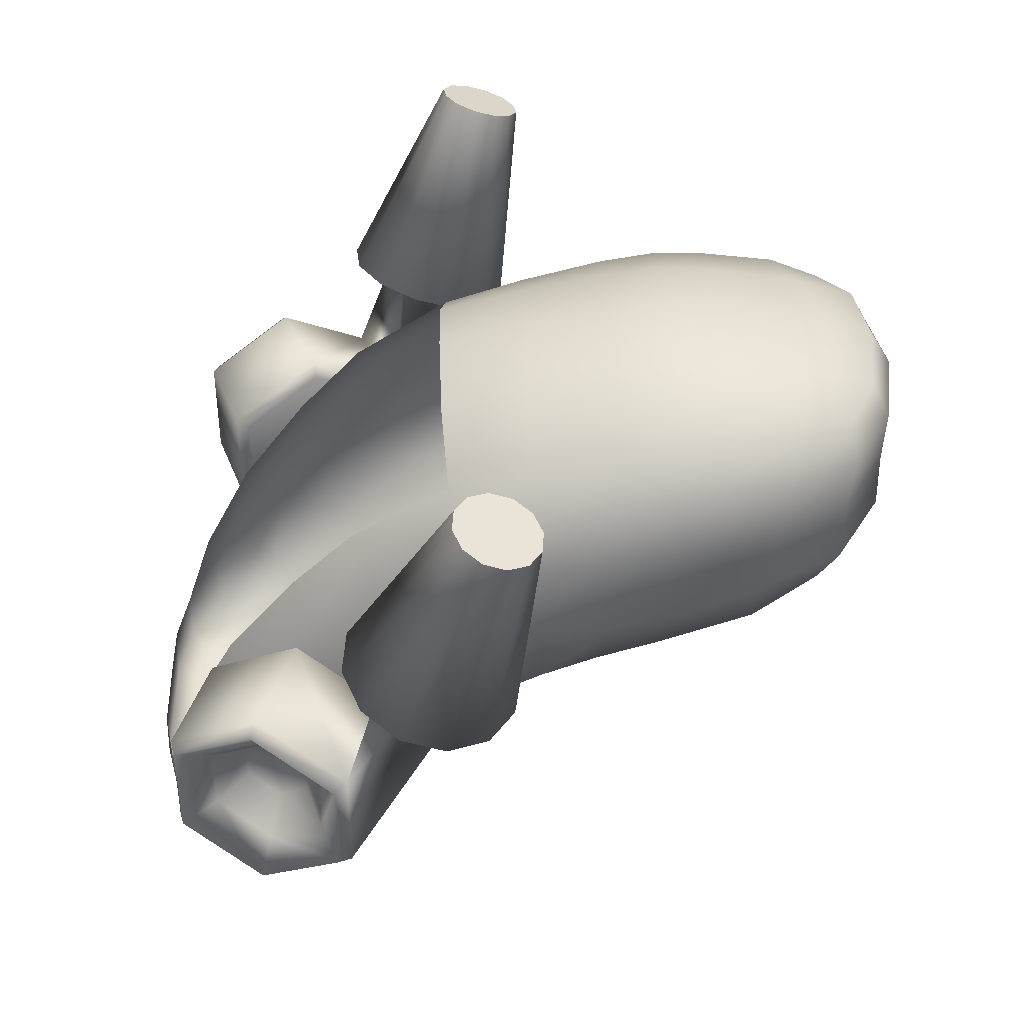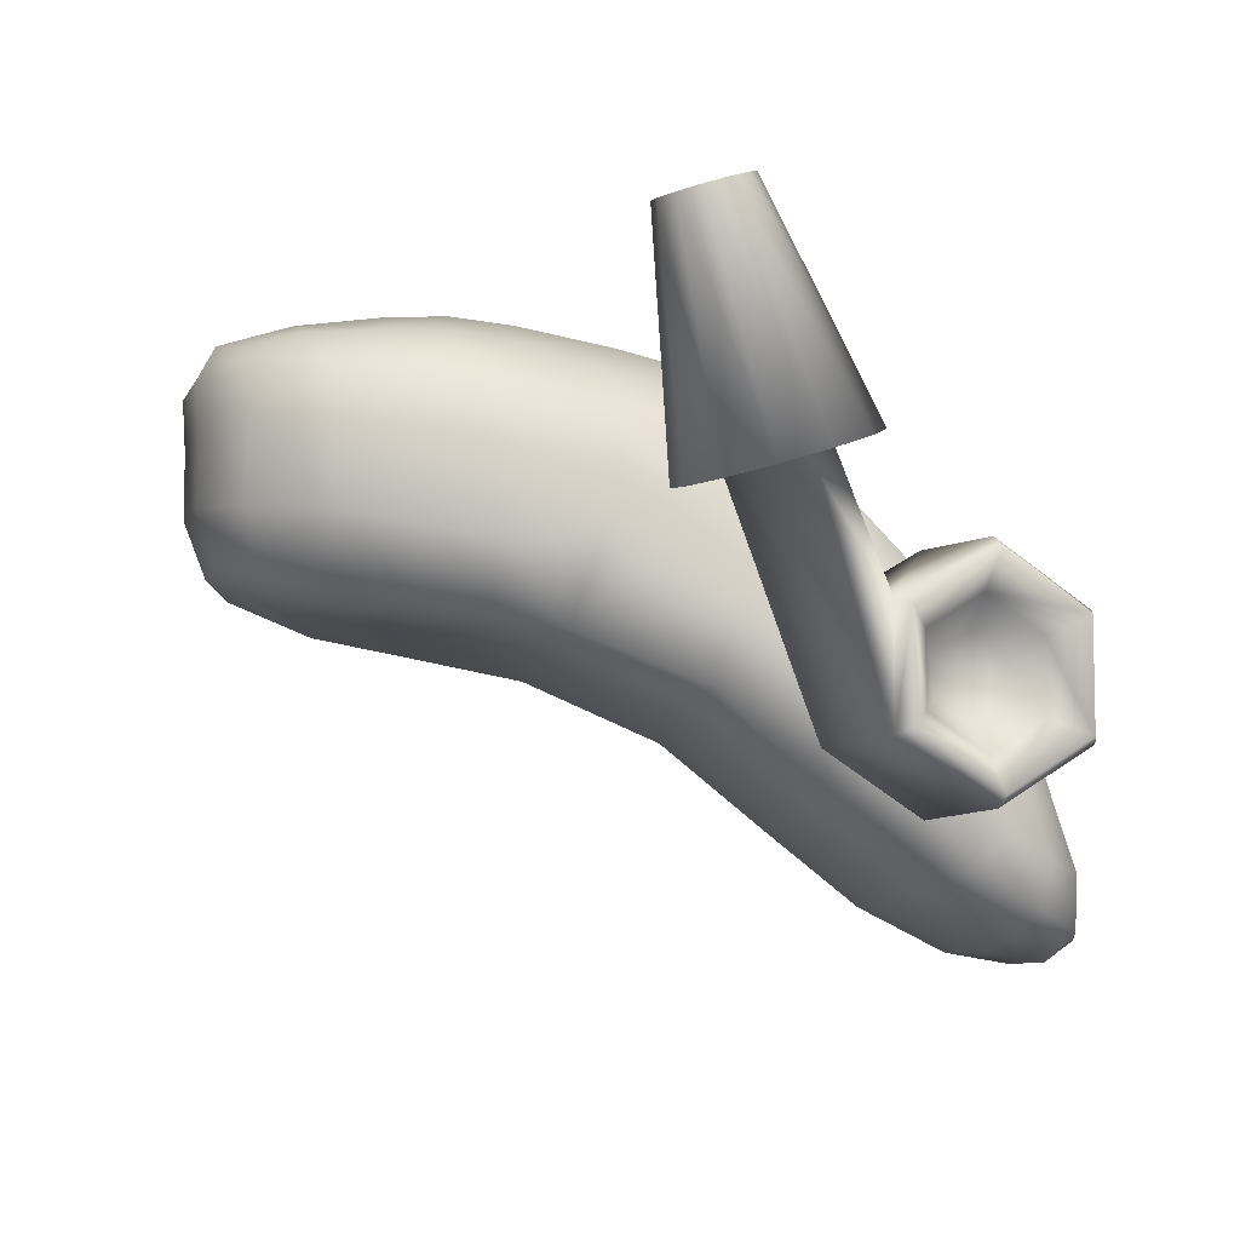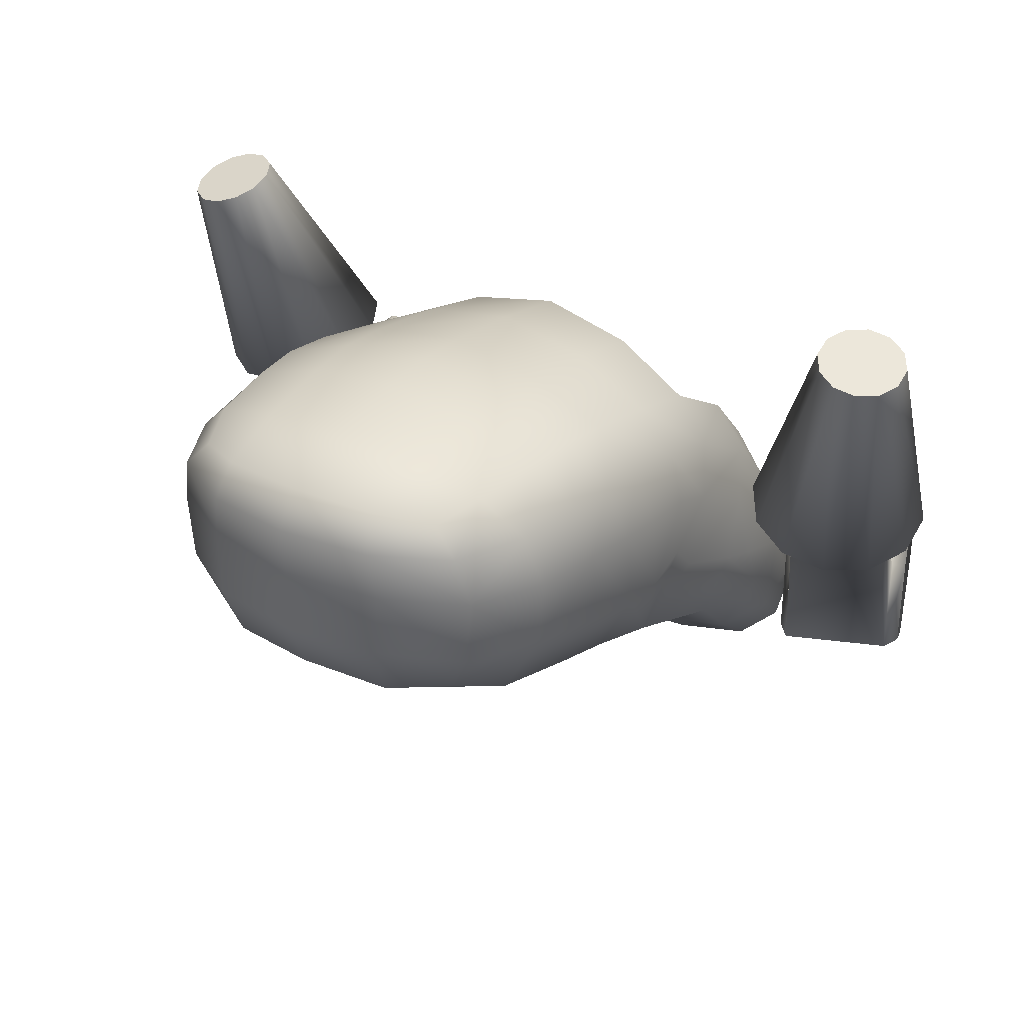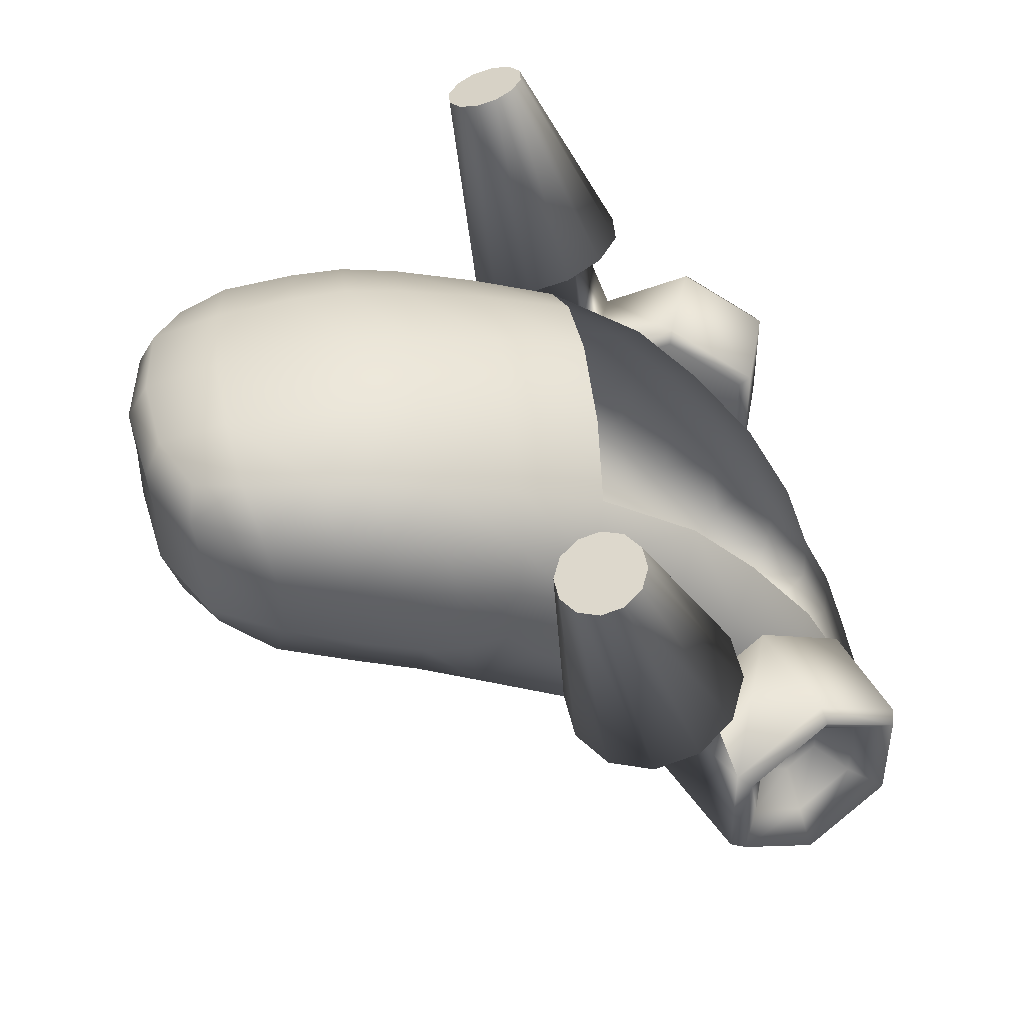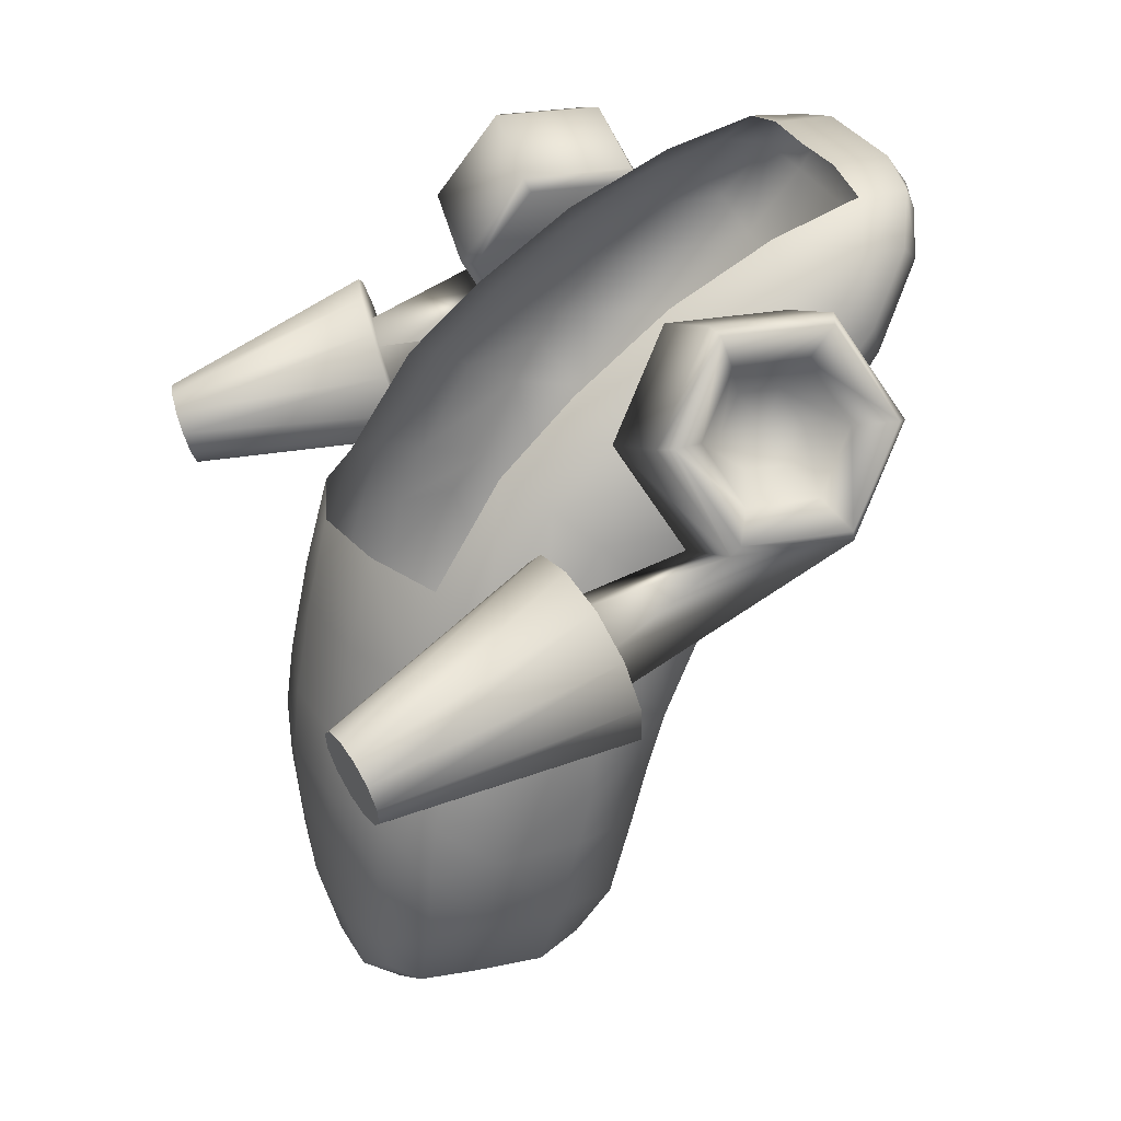
<metadata>
{"format":"obj","ext":"obj","renderer":"f3d","projection":"perspective","resolution":1024,"background":"white","views":[{"elev":39.3,"azim":-91.8,"up":"+Z"},{"elev":-7.5,"azim":83.8,"up":"+Z"},{"elev":32.9,"azim":33.1,"up":"+Z"},{"elev":44.4,"azim":81.8,"up":"+Z"},{"elev":25.7,"azim":72.9,"up":"+Y"}]}
</metadata>
<code>
v  14.38 84.08 12.95
v  14.16 97.66 9.426
v  0 97.8 12.65
v  0 84.34 15.67
v  14.48 70.23 15.74
v  0 70.58 17.91
v  26.2 70.16 10.61
v  25.98 83.61 7.199
v  25.58 96.78 3.108
v  12.11 134.6 -68.75
v  14.52 122 -62.05
v  -0.0208 121.5 -62.33
v  0 134.2 -68.93
v  10.38 143.4 -70.35
v  0 143.3 -70.38
v  17.43 142.1 -68.53
v  21.53 136.1 -67.33
v  25.63 124.6 -60.77
v  35.5 105.7 -28.65
v  33.85 112.8 -25.34
v  33.81 104.4 -17.97
v  35.48 97.84 -25.52
v  35.23 109.2 -36.68
v  33.06 94.86 -35.42
v  33.52 120.4 -35.39
v  31.25 45.89 -12.63
v  33.41 58.2 -15.16
v  33.69 57.03 -2.874
v  31.92 45.61 -2.145
v  26.55 34.66 -1.452
v  25.69 34.29 -11.65
v  22.37 35.78 -18.22
v  26 44.32 -22.23
v  28.26 57.13 -24.7
v  16.58 106.5 -49.67
v  29.04 110.1 -49.09
v  17.87 91.13 -37.45
v  -0.1443 90.97 -37.26
v  -0.0833 106.3 -49.88
v  32.02 83.17 0.805
v  34.42 82.33 -6.466
v  33.95 91.03 -10.14
v  31.51 94.71 -2.955
v  32.36 71.37 3.929
v  34.75 72.97 -4.988
v  30.37 118.6 -21.65
v  23.82 122.4 -17.2
v  24.75 112 -6.392
v  30.85 109.1 -11.99
v  29.57 128.3 -33.68
v  22.71 133.1 -31.03
v  28.33 136.1 -46.27
v  32.07 128.5 -46.39
v  29.82 133.4 -54.2
v  26.89 140.3 -57.07
v  21.65 141 -45.94
v  20.54 145.4 -58.81
v  10.33 147.5 -67.39
v  11.06 147.1 -58.95
v  19.3 145.4 -66.49
v  0 147.5 -67.39
v  0 147.1 -58.61
v  14.55 40.44 -23.39
v  15.92 52.52 -25.5
v  13.67 30.35 -18.87
v  -0.0379 28.49 -17.99
v  -0.1518 38.58 -22.17
v  -0.2472 50.45 -23.93
v  25.54 139.2 -63.76
v  29.91 129.9 -57.92
v  34.89 85.34 -19.83
v  32.04 76.1 -28.12
v  33.26 118.6 -47.66
v  14.3 27.49 -10.26
v  14.86 27.75 -0.6272
v  0 25.31 -0.1819
v  0 25.29 -9.647
v  14.35 61.19 16.88
v  13.87 52.62 16.65
v  25.17 53.11 12.49
v  25.98 61.28 12.2
v  0 61.56 18.72
v  0 52.72 18.18
v  32.2 63.04 5.553
v  31.36 54.96 6.165
v  34.57 65.35 -3.806
v  16.78 61.38 -26.91
v  17.37 69.43 -28.52
v  29.64 66.41 -26.45
v  -0.2295 58.95 -25.03
v  -0.1753 67.08 -26.7
v  34.64 67.1 -16.61
v  35.13 74.09 -16.82
v  -31.85 48.54 -13.12
v  -32.07 46.27 -2.27
v  -33.93 58.15 -3.087
v  -34.4 62.67 -16.01
v  -29.74 63.84 -25.97
v  -26.91 48.28 -22.98
v  -22.78 37.54 -18.55
v  -25.84 34.95 -11.77
v  -26.59 34.82 -1.483
v  -16.92 108 -50.18
v  -14.6 122.4 -62.17
v  -18.44 93.94 -38.32
v  -34 99.35 -36.85
v  -29.54 112.4 -49.86
v  -25.75 125.2 -60.96
v  -12.96 40.2 15.33
v  -13.87 52.62 16.65
v  -25.17 53.11 12.49
v  -23.61 41.79 12.01
v  -12.59 29.73 12.29
v  -20.76 34.3 10.45
v  0 28.19 12.9
v  0 39.54 16.38
v  -32.02 83.17 0.805
v  -31.51 94.71 -2.955
v  -34.09 91.93 -10.34
v  -34.53 83.01 -6.605
v  -32.36 71.37 3.929
v  -34.91 73.94 -5.183
v  -26.2 70.16 10.61
v  -25.98 83.61 7.199
v  -25.58 96.78 3.108
v  -30.37 118.6 -21.65
v  -30.85 109.1 -11.99
v  -24.75 112 -6.392
v  -23.82 122.4 -17.2
v  -29.57 128.3 -33.68
v  -22.71 133.1 -31.03
v  -33.65 121 -35.59
v  -33.96 113.3 -25.51
v  -33.96 105.1 -18.2
v  -28.33 136.1 -46.27
v  -26.89 140.3 -57.07
v  -29.86 133.6 -54.26
v  -32.15 128.9 -46.51
v  -21.65 141 -45.94
v  -20.54 145.4 -58.81
v  -10.33 147.5 -67.39
v  -11.06 147.1 -58.95
v  -10.38 143.4 -70.35
v  -17.43 142.1 -68.53
v  -19.3 145.4 -66.49
v  -25.54 139.2 -63.76
v  -21.53 136.1 -67.33
v  -29.99 130.3 -58.04
v  -35.52 83.33 -15.41
v  -35.78 77.95 -17.6
v  -35.46 88.93 -20.62
v  -33.07 82.38 -29.45
v  -33.59 120.1 -48.17
v  -35.76 111.7 -37.49
v  -14.35 61.19 16.88
v  -25.98 61.28 12.2
v  -14.48 70.23 15.74
v  -32.2 63.04 5.553
v  -34.8 66.51 -4.034
v  -31.36 54.96 6.165
v  -35.56 71.77 -17.52
v  -31.01 73.41 -27.82
v  35.11 80.64 -14.85
v  -14.38 84.08 12.95
v  -14.16 97.66 9.426
v  -12.11 134.6 -68.75
v  -15.16 43.08 -23.88
v  -13.82 31.02 -19
v  -16.91 56.99 -26.35
v  -14.3 27.49 -10.26
v  -14.86 27.75 -0.6272
v  -17.7 66.05 -27.82
v  -18.07 73.51 -29.39
v  12.96 40.2 15.33
v  12.59 29.73 12.29
v  23.61 41.79 12.01
v  20.76 34.3 10.45
v  -29.65 43.92 6.253
v  -24.61 33.44 6.335
v  29.65 43.92 6.253
v  24.61 33.44 6.335
v  -35.94 107.7 -29.33
v  -36.08 100.8 -26.43
v  13.76 27.04 6.93
v  0 24.86 7.356
v  -13.76 27.04 6.93
v  -32.7 135 -26.75
v  -37.84 120.9 -18.07
v  -36.74 120.5 -20.27
v  -32.26 132.9 -27.84
v  -48.64 140.4 -27.02
v  -53.62 126.7 -18.61
v  -32.7 135 -44.09
v  -32.26 132.9 -42.99
v  -48.64 140.4 -43.82
v  -37.84 120.9 -52.76
v  -36.74 120.5 -50.57
v  -53.62 126.7 -52.23
v  -42.98 106.8 -44.09
v  -41.23 108.2 -42.99
v  -58.6 113 -43.82
v  -42.98 106.8 -26.75
v  -41.23 108.2 -27.84
v  -58.6 113 -27.02
v  -51.09 139.8 -27.82
v  -55.59 127.4 -20.23
v  -48.84 134.3 -30.33
v  -51.86 126 -25.24
v  -51.09 139.8 -43.01
v  -48.84 134.3 -40.51
v  -55.59 127.4 -50.61
v  -51.86 126 -45.59
v  -60.09 115 -43.01
v  -54.87 117.8 -40.51
v  -60.09 115 -27.82
v  -54.87 117.8 -30.33
v  -46.84 124.7 -29.68
v  -45.14 129.3 -32.55
v  -45.14 129.3 -38.29
v  -46.84 124.7 -41.16
v  -48.54 120 -38.29
v  -48.54 120 -32.55
v  -46.84 124.7 -35.42
v  -54.85 94.07 25.13
v  -53.25 91.02 24.5
v  -40.23 102.1 -6.12
v  -43.5 108.3 -4.84
v  -57.75 96.01 25.16
v  -49.45 112.3 -4.77
v  -61.19 96.33 24.6
v  -56.47 112.9 -5.93
v  -64.23 94.94 23.58
v  -62.69 110.1 -8.008
v  -66.06 92.21 22.39
v  -66.44 104.5 -10.45
v  -66.2 88.88 21.33
v  -66.71 97.69 -12.6
v  -64.6 85.84 20.71
v  -63.44 91.47 -13.88
v  -61.69 83.9 20.67
v  -57.5 87.5 -13.95
v  -58.26 83.58 21.24
v  -50.47 86.85 -12.79
v  -55.21 84.97 22.26
v  -44.26 89.69 -10.71
v  -53.38 87.69 23.45
v  -40.51 95.26 -8.269
v  -48.38 104.2 -7.05
v  -46.85 97.52 -8.802
v  -51.94 93.22 -11.11
v  -58.56 95.58 -11.67
v  -60.09 102.2 -9.916
v  -55 106.5 -7.607
v  -59.72 89.95 22.92
v  32.7 135 -26.75
v  32.26 132.9 -27.84
v  36.74 120.5 -20.27
v  37.84 120.9 -18.07
v  53.62 126.7 -18.61
v  48.64 140.4 -27.02
v  32.7 135 -44.09
v  32.26 132.9 -42.99
v  48.64 140.4 -43.82
v  37.84 120.9 -52.76
v  36.74 120.5 -50.57
v  53.62 126.7 -52.23
v  42.98 106.8 -44.09
v  41.23 108.2 -42.99
v  58.6 113 -43.82
v  42.98 106.8 -26.75
v  41.23 108.2 -27.84
v  58.6 113 -27.02
v  51.09 139.8 -27.82
v  55.59 127.4 -20.23
v  51.86 126 -25.24
v  48.84 134.3 -30.33
v  51.09 139.8 -43.01
v  48.84 134.3 -40.51
v  55.59 127.4 -50.61
v  51.86 126 -45.59
v  60.09 115 -43.01
v  54.87 117.8 -40.51
v  60.09 115 -27.82
v  54.87 117.8 -30.33
v  46.84 124.7 -29.68
v  45.14 129.3 -32.55
v  45.14 129.3 -38.29
v  46.84 124.7 -41.16
v  48.54 120 -38.29
v  48.54 120 -32.55
v  46.84 124.7 -35.42
v  54.85 94.07 25.13
v  43.5 108.3 -4.84
v  40.23 102.1 -6.12
v  53.25 91.02 24.5
v  57.75 96.01 25.16
v  49.45 112.3 -4.77
v  61.19 96.33 24.6
v  56.47 112.9 -5.93
v  64.23 94.94 23.58
v  62.69 110.1 -8.008
v  66.06 92.21 22.39
v  66.44 104.5 -10.45
v  66.2 88.88 21.33
v  66.71 97.69 -12.6
v  64.6 85.84 20.71
v  63.44 91.47 -13.88
v  61.69 83.9 20.67
v  57.5 87.5 -13.95
v  58.26 83.58 21.24
v  50.47 86.85 -12.79
v  55.21 84.97 22.26
v  44.26 89.69 -10.71
v  53.38 87.69 23.45
v  40.51 95.26 -8.269
v  48.38 104.2 -7.05
v  46.85 97.52 -8.802
v  51.94 93.22 -11.11
v  58.56 95.58 -11.67
v  60.09 102.2 -9.916
v  55 106.5 -7.607
v  59.72 89.95 22.92
g M_FireRobot_Bot
f 1 2 3 4
f 5 1 4 6
f 1 5 7 8
f 2 1 8 9
f 10 11 12 13
f 14 10 13 15
f 10 14 16 17
f 11 10 17 18
f 19 20 21 22
f 23 19 22 24
f 19 23 25 20
f 26 27 28 29
f 26 29 30 31
f 26 31 32 33
f 26 33 34 27
f 35 11 18 36
f 37 35 36 24
f 35 37 38 39
f 11 35 39 12
f 40 41 42 43
f 8 40 43 9
f 40 8 7 44
f 41 40 44 45
f 46 47 48 49
f 20 46 49 21
f 46 20 25 50
f 47 46 50 51
f 52 53 54 55
f 56 52 55 57
f 52 56 51 50
f 53 52 50 25
f 58 59 57 60
f 14 58 60 16
f 58 14 15 61
f 59 58 61 62
f 63 64 34 33
f 65 63 33 32
f 63 65 66 67
f 64 63 67 68
f 69 60 57 55
f 70 69 55 54
f 69 70 18 17
f 60 69 17 16
f 49 43 42 21
f 43 49 48 9
f 22 71 72 24
f 71 22 21 42
f 73 36 18 70
f 53 73 70 54
f 73 53 25 23
f 36 73 23 24
f 74 65 32 31
f 75 74 31 30
f 74 75 76 77
f 65 74 77 66
f 78 79 80 81
f 5 78 81 7
f 78 5 6 82
f 79 78 82 83
f 84 85 28 86
f 44 84 86 45
f 84 44 7 81
f 85 84 81 80
f 87 88 72 89
f 64 87 89 34
f 87 64 68 90
f 88 87 90 91
f 92 89 72 93
f 86 92 93 45
f 92 86 28 27
f 89 92 27 34
f 94 95 96 97
f 94 97 98 99
f 94 99 100 101
f 94 101 102 95
f 103 104 12 39
f 105 103 39 38
f 103 105 106 107
f 104 103 107 108
f 109 110 111 112
f 113 109 112 114
f 109 113 115 116
f 110 109 116 83
f 117 118 119 120
f 121 117 120 122
f 117 121 123 124
f 118 117 124 125
f 126 127 128 129
f 130 126 129 131
f 126 130 132 133
f 127 126 133 134
f 135 136 137 138
f 130 135 138 132
f 135 130 131 139
f 136 135 139 140
f 141 142 62 61
f 143 141 61 15
f 141 143 144 145
f 142 141 145 140
f 146 136 140 145
f 147 146 145 144
f 146 147 108 148
f 136 146 148 137
f 127 134 119 118
f 128 127 118 125
f 149 150 122 120
f 151 149 120 119
f 149 151 152 150
f 153 148 108 107
f 154 153 107 106
f 153 154 132 138
f 148 153 138 137
f 155 156 111 110
f 82 155 110 83
f 155 82 6 157
f 156 155 157 123
f 158 159 96 160
f 156 158 160 111
f 158 156 123 121
f 159 158 121 122
f 161 150 152 162
f 97 161 162 98
f 161 97 96 159
f 150 161 159 122
f 163 71 42 41
f 93 163 41 45
f 163 93 72 71
f 164 4 3 165
f 124 164 165 125
f 164 124 123 157
f 4 164 157 6
f 166 13 12 104
f 147 166 104 108
f 166 147 144 143
f 13 166 143 15
f 167 67 66 168
f 99 167 168 100
f 167 99 98 169
f 67 167 169 68
f 170 171 102 101
f 168 170 101 100
f 170 168 66 77
f 171 170 77 76
f 172 90 68 169
f 162 172 169 98
f 172 162 152 173
f 90 172 173 91
f 174 116 115 175
f 176 174 175 177
f 174 176 80 79
f 116 174 79 83
f 178 179 114 112
f 160 178 112 111
f 178 160 96 95
f 179 178 95 102
f 180 181 30 29
f 85 180 29 28
f 180 85 80 176
f 181 180 176 177
f 182 183 134 133
f 154 182 133 132
f 182 154 106 183
f 183 151 119 134
f 183 106 152 151
f 88 37 24 72
f 88 91 38 37
f 173 105 38 91
f 105 173 152 106
f 184 75 30 181
f 175 184 181 177
f 184 175 115 185
f 75 184 185 76
f 186 171 76 185
f 113 186 185 115
f 186 113 114 179
f 171 186 179 102
f 187 188 189 190
f 187 191 192 188
f 193 187 190 194
f 191 187 193 195
f 196 193 194 197
f 195 193 196 198
f 199 196 197 200
f 198 196 199 201
f 202 199 200 203
f 188 202 203 189
f 204 202 188 192
f 190 189 197 194
f 203 200 197 189
f 205 206 192 191
f 205 207 208 206
f 209 205 191 195
f 207 205 209 210
f 211 209 195 198
f 210 209 211 212
f 213 211 198 201
f 212 211 213 214
f 215 213 201 204
f 214 213 215 216
f 206 215 204 192
f 216 215 206 208
f 217 208 207 218
f 218 207 210 219
f 219 210 212 220
f 220 212 214 221
f 221 214 216 222
f 222 216 208 217
f 223 217 218
f 223 218 219
f 223 219 220
f 223 220 221
f 223 221 222
f 223 222 217
f 224 225 226 227
f 228 224 227 229
f 230 228 229 231
f 232 230 231 233
f 234 232 233 235
f 236 234 235 237
f 238 236 237 239
f 240 238 239 241
f 242 240 241 243
f 244 242 243 245
f 246 244 245 247
f 225 246 247 226
f 227 226 248
f 247 245 249
f 243 241 250
f 239 237 251
f 235 233 252
f 231 229 253
f 199 202 248 249
f 249 250 199
f 201 199 250 251
f 251 252 201
f 204 201 252 253
f 202 204 253 248
f 253 252 233 231
f 252 251 237 235
f 251 250 241 239
f 250 249 245 243
f 249 248 226 247
f 248 253 229 227
f 225 224 254
f 224 228 254
f 228 230 254
f 230 232 254
f 232 234 254
f 234 236 254
f 236 238 254
f 238 240 254
f 240 242 254
f 242 244 254
f 244 246 254
f 246 225 254
f 255 256 257 258
f 259 260 255 258
f 261 262 256 255
f 261 255 260 263
f 264 265 262 261
f 264 261 263 266
f 267 268 265 264
f 267 264 266 269
f 270 271 268 267
f 258 257 271 270
f 258 270 272 259
f 271 257 265 268
f 256 262 265 257
f 273 260 259 274
f 275 276 273 274
f 277 263 260 273
f 277 273 276 278
f 279 266 263 277
f 279 277 278 280
f 281 269 266 279
f 281 279 280 282
f 283 272 269 281
f 283 281 282 284
f 274 259 272 283
f 274 283 284 275
f 285 286 276 275
f 286 287 278 276
f 287 288 280 278
f 288 289 282 280
f 289 290 284 282
f 290 285 275 284
f 291 286 285
f 291 287 286
f 291 288 287
f 291 289 288
f 291 290 289
f 291 285 290
f 292 293 294 295
f 296 297 293 292
f 298 299 297 296
f 300 301 299 298
f 302 303 301 300
f 304 305 303 302
f 306 307 305 304
f 308 309 307 306
f 310 311 309 308
f 312 313 311 310
f 314 315 313 312
f 295 294 315 314
f 293 316 294
f 315 317 313
f 311 318 309
f 307 319 305
f 303 320 301
f 299 321 297
f 267 317 316 270
f 317 267 318
f 269 319 318 267
f 319 269 320
f 272 321 320 269
f 270 316 321 272
f 321 299 301 320
f 320 303 305 319
f 319 307 309 318
f 318 311 313 317
f 317 315 294 316
f 316 293 297 321
f 295 322 292
f 292 322 296
f 296 322 298
f 298 322 300
f 300 322 302
f 302 322 304
f 304 322 306
f 306 322 308
f 308 322 310
f 310 322 312
f 312 322 314
f 314 322 295

</code>
